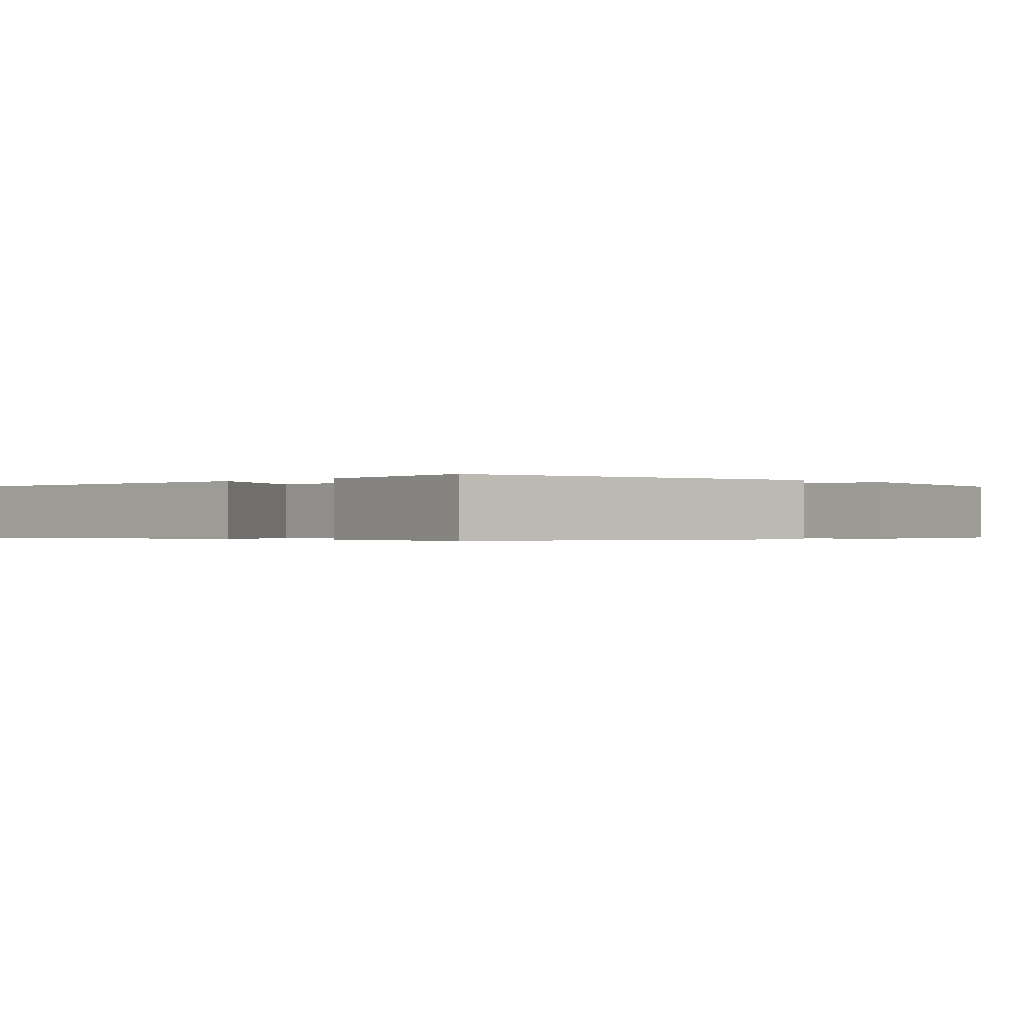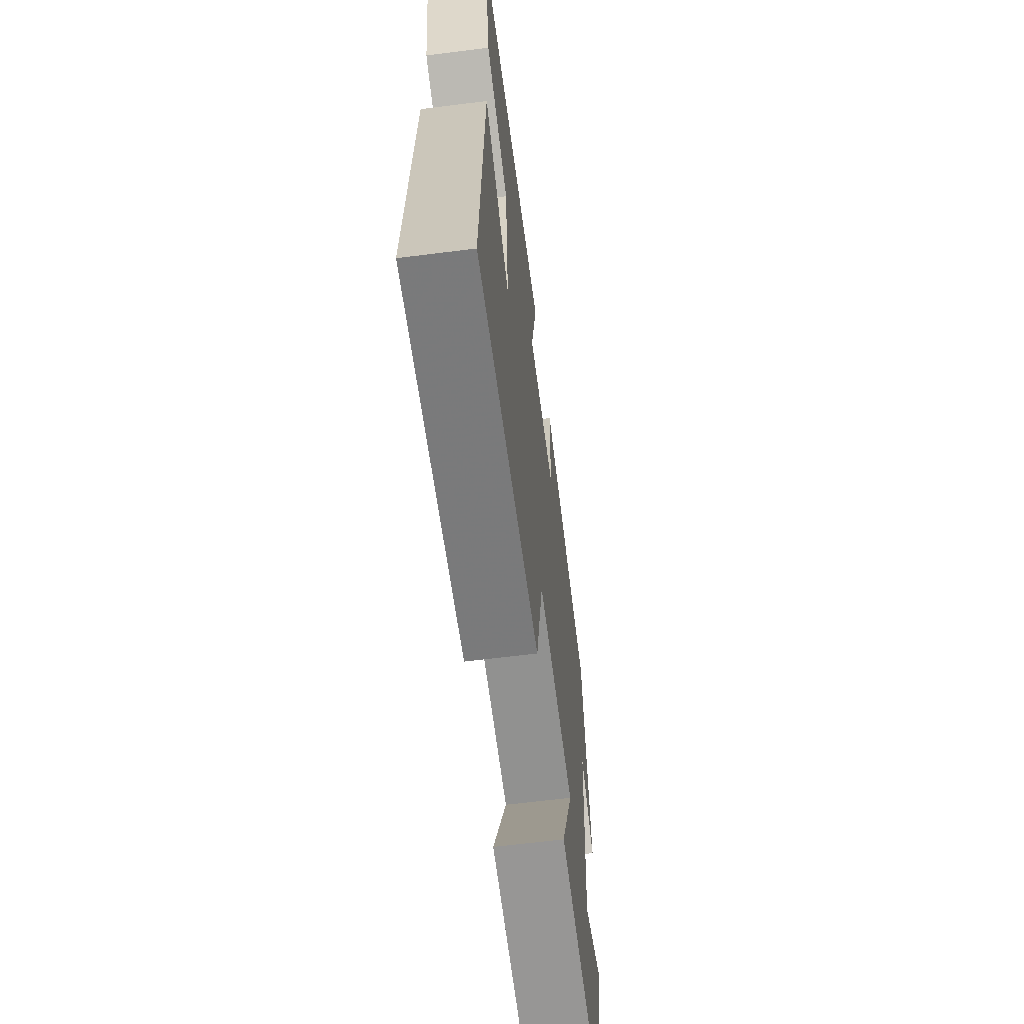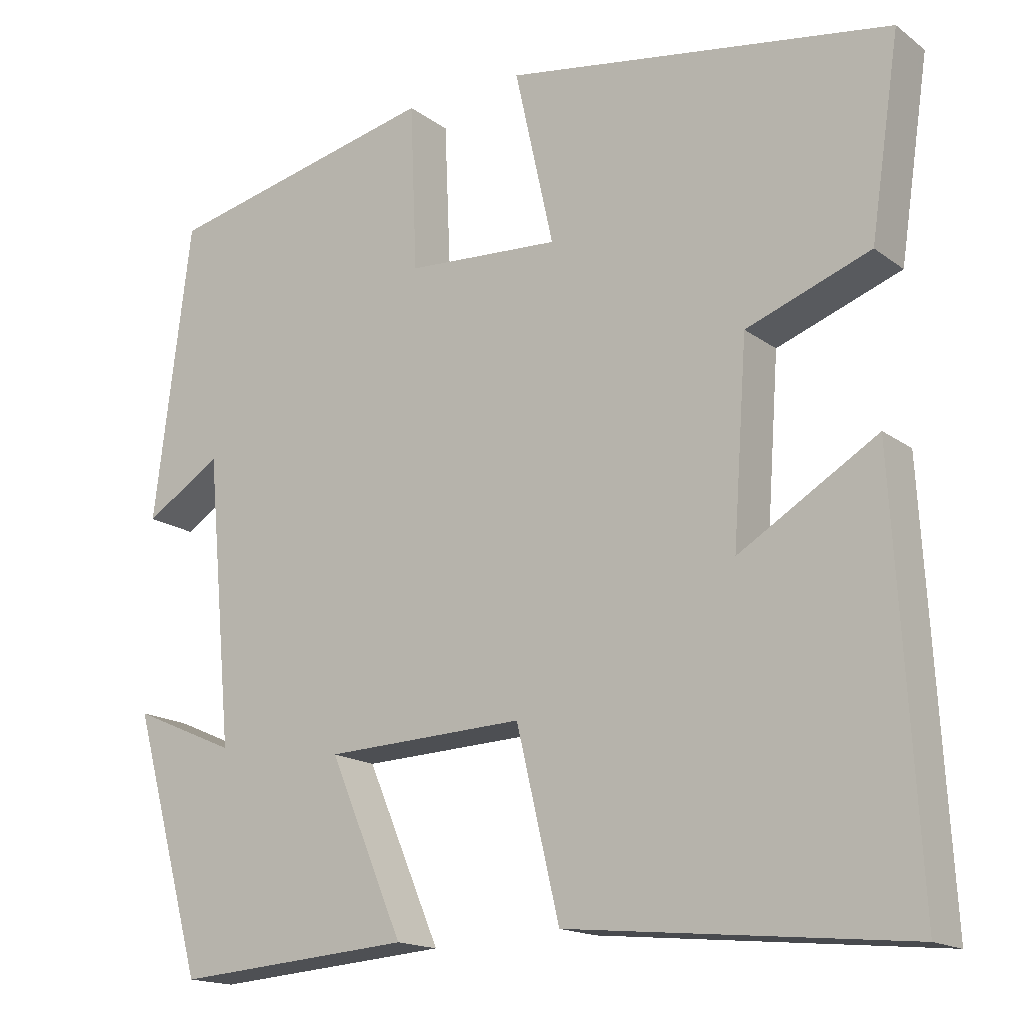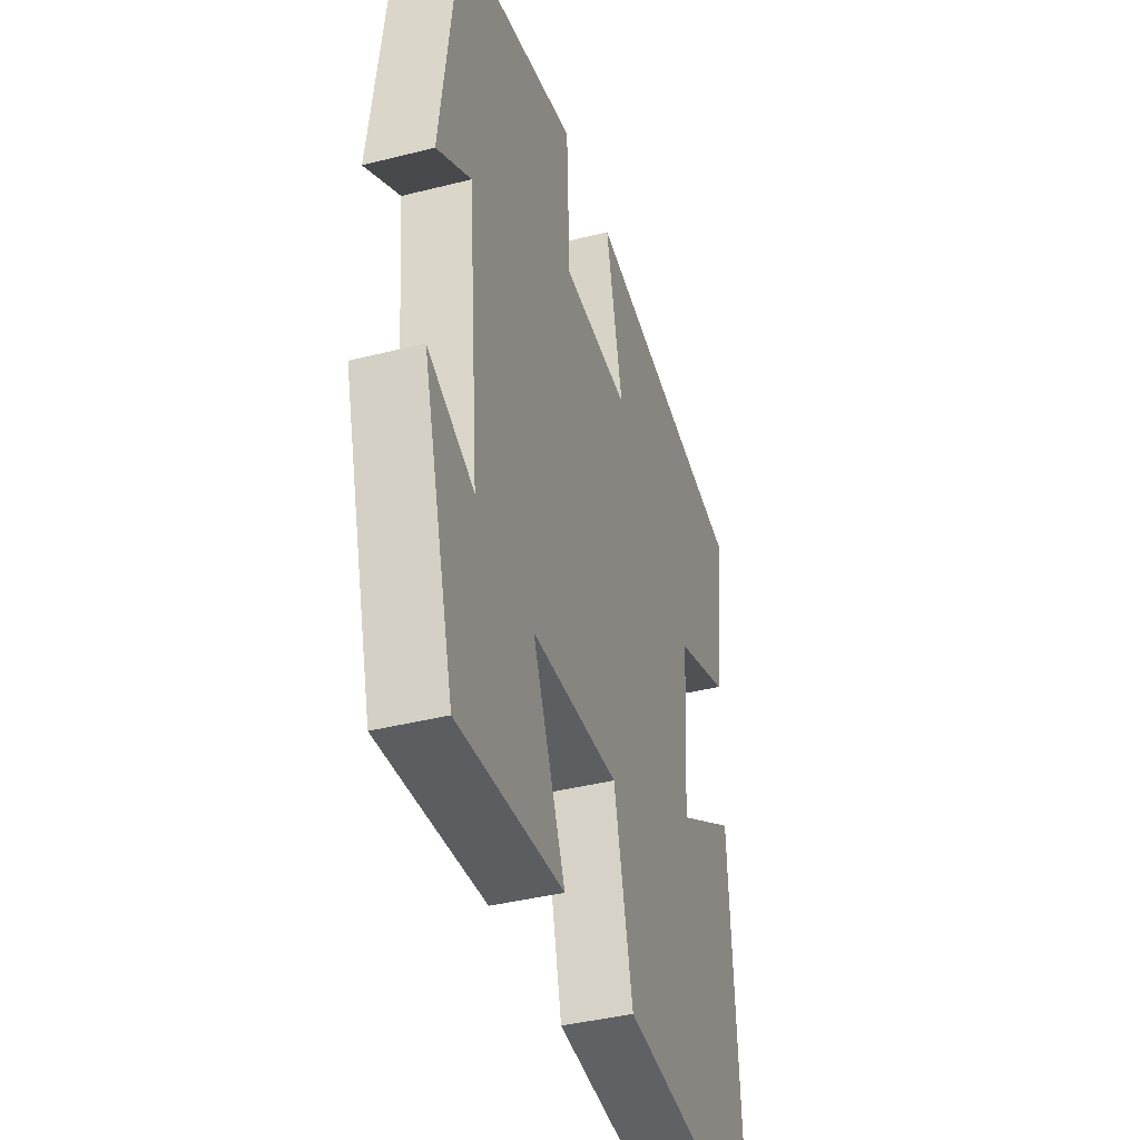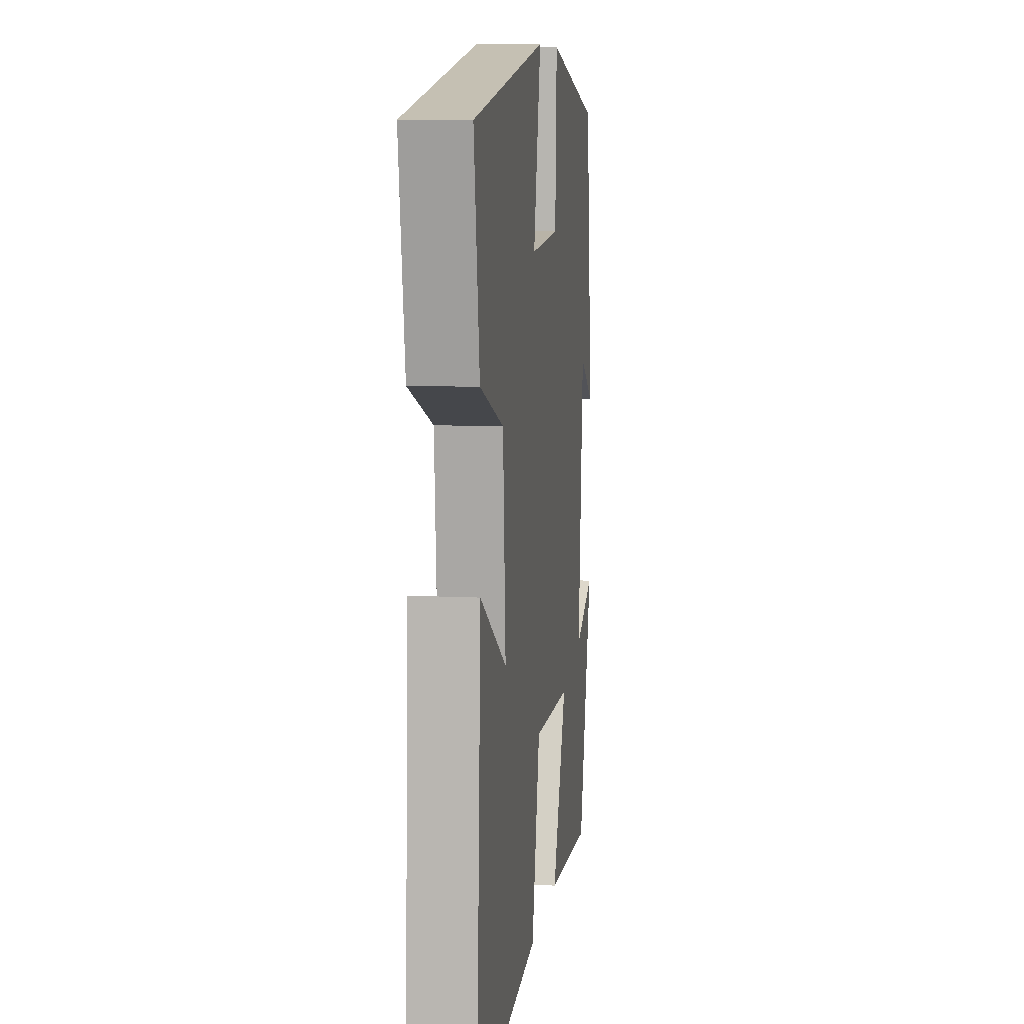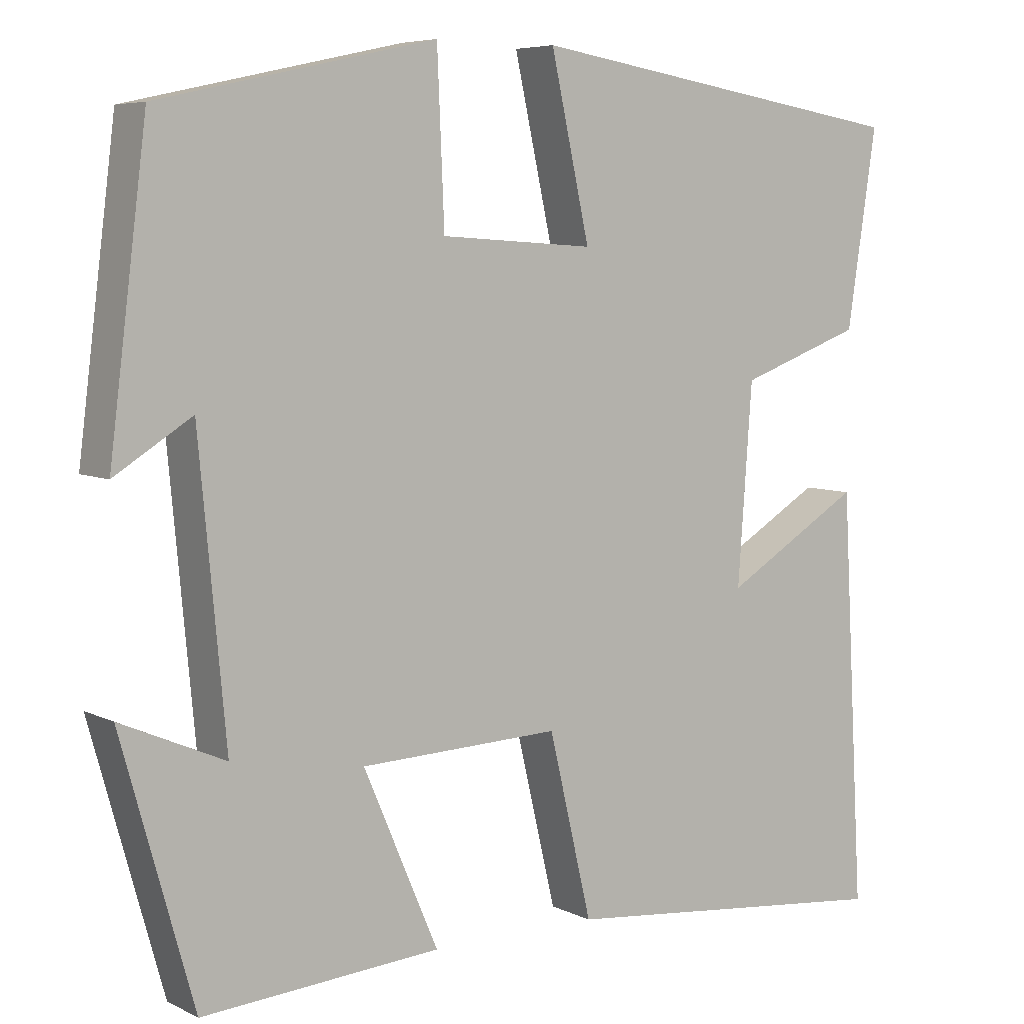
<metadata>
{"format":"obj","ext":"obj","renderer":"f3d","projection":"perspective","resolution":1024,"background":"white","views":[{"elev":-0.4,"azim":-44.8,"up":"+Y"},{"elev":-63.6,"azim":-82.7,"up":"+Z"},{"elev":-16.4,"azim":-145.4,"up":"+Z"},{"elev":-40.1,"azim":107.3,"up":"+Z"},{"elev":9.3,"azim":-82.3,"up":"+Z"},{"elev":6.3,"azim":144.6,"up":"+Z"}]}
</metadata>
<code>
v -0.537 0.07 0.422
v -0.049 0.07 0.5
v -0.098 0.07 0.278
v 0.096 0.07 0.29
v 0.105 0.07 0.5
v 0.453 0.07 0.423
v 0.5 0.07 0.048
v 0.403 0.07 0.109
v 0.369 0.07 -0.255
v 0.5 0.07 -0.198
v 0.409 0.07 -0.523
v 0.109 0.07 -0.5
v 0.203 0.07 -0.281
v -0.049 0.07 -0.271
v -0.103 0.07 -0.5
v -0.529 0.07 -0.542
v -0.5 0.07 -0.024
v -0.326 0.07 -0.129
v -0.344 0.07 0.119
v -0.5 0.07 0.176
v -0.537 0 0.422
v -0.049 0 0.5
v -0.098 0 0.278
v 0.096 0 0.29
v 0.105 0 0.5
v 0.453 0 0.423
v 0.5 0 0.048
v 0.403 0 0.109
v 0.369 0 -0.255
v 0.5 0 -0.198
v 0.409 0 -0.523
v 0.109 0 -0.5
v 0.203 0 -0.281
v -0.049 0 -0.271
v -0.103 0 -0.5
v -0.529 0 -0.542
v -0.5 0 -0.024
v -0.326 0 -0.129
v -0.344 0 0.119
v -0.5 0 0.176
f 19 20 1 2
f 18 19 2 3
f 15 16 17 18
f 14 15 18 3
f 13 14 3 4
f 11 12 13
f 9 10 11
f 9 11 13 4
f 5 6 7 8
f 4 5 8 9
f 22 21 40 39
f 23 22 39 38
f 38 37 36 35
f 23 38 35 34
f 24 23 34 33
f 33 32 31
f 31 30 29
f 24 33 31 29
f 28 27 26 25
f 29 28 25 24
f 1 21 22 2
f 2 22 23 3
f 3 23 24 4
f 4 24 25 5
f 5 25 26 6
f 6 26 27 7
f 7 27 28 8
f 8 28 29 9
f 9 29 30 10
f 10 30 31 11
f 11 31 32 12
f 12 32 33 13
f 13 33 34 14
f 14 34 35 15
f 15 35 36 16
f 16 36 37 17
f 17 37 38 18
f 18 38 39 19
f 19 39 40 20
f 20 40 21 1

</code>
